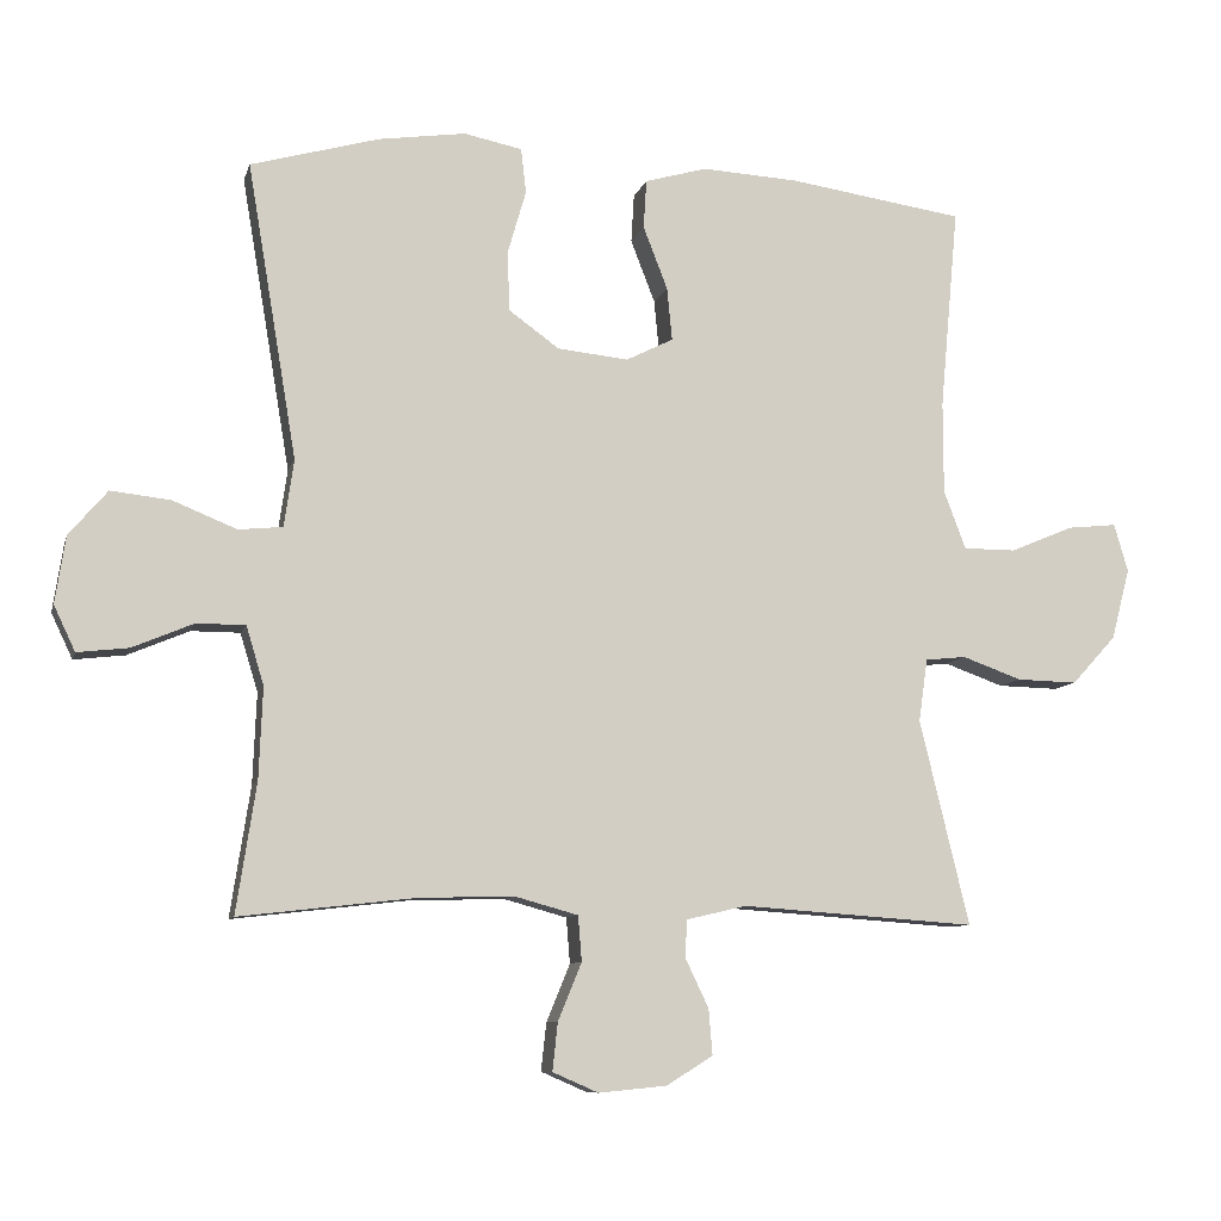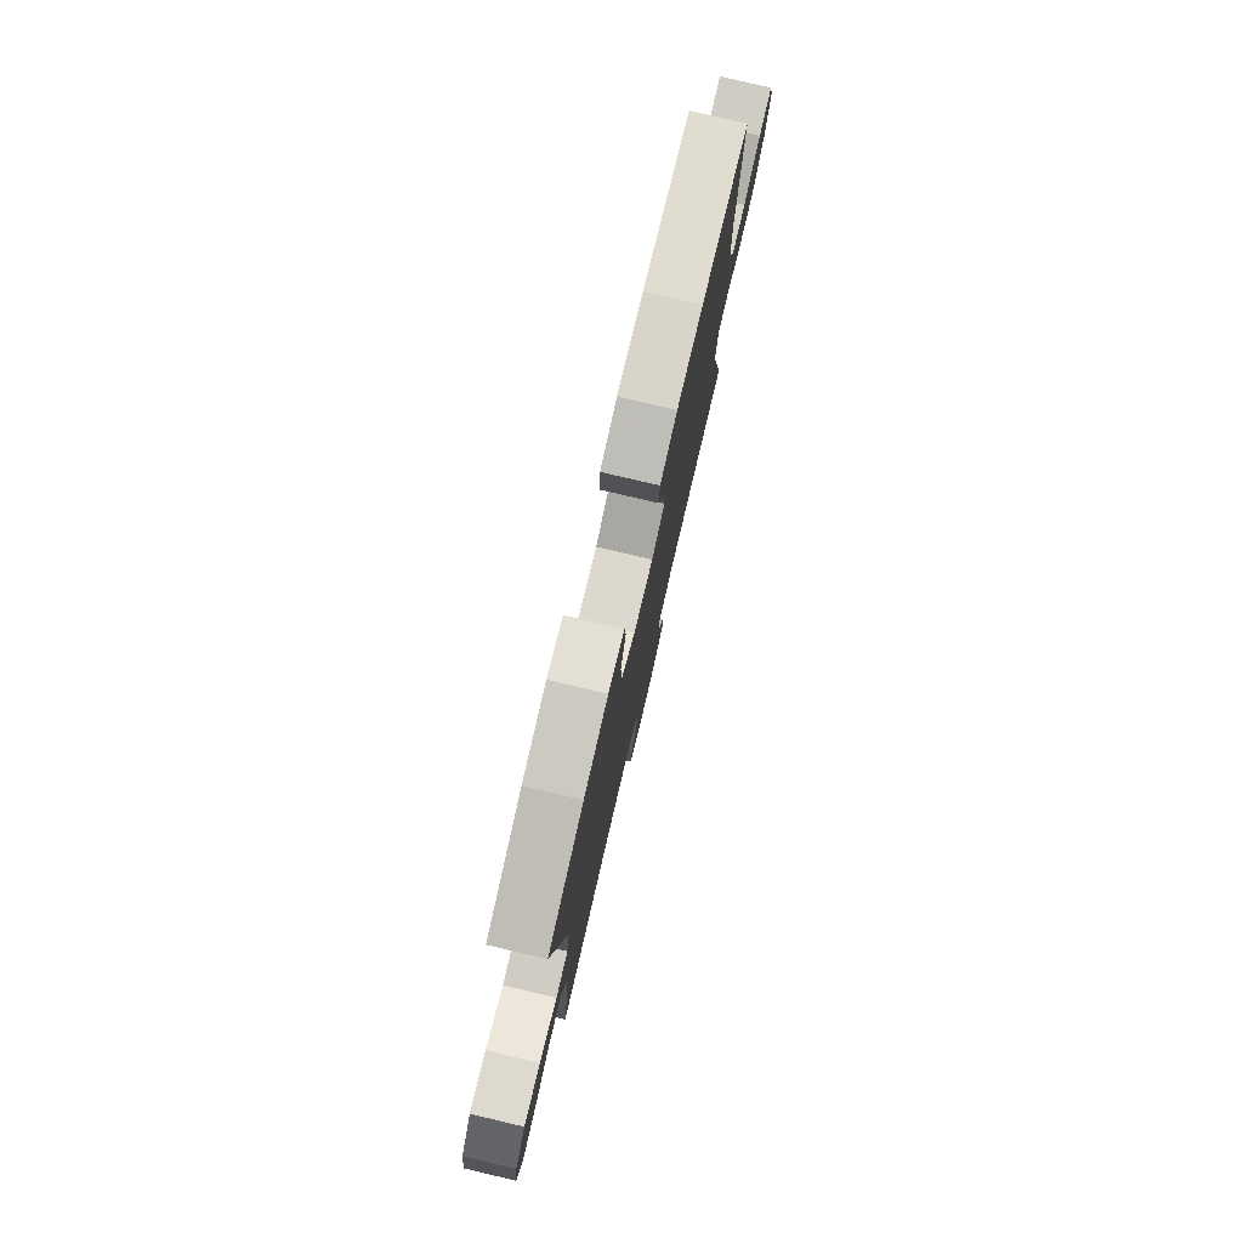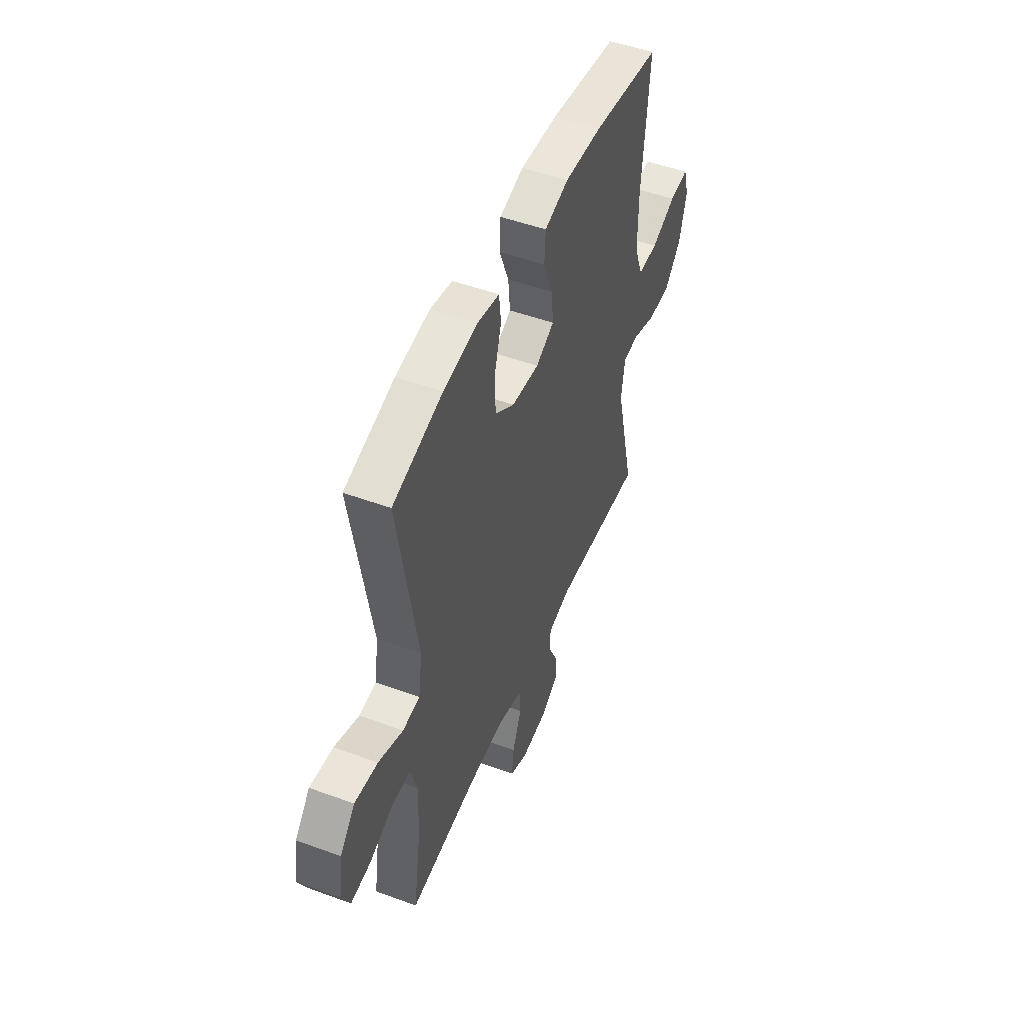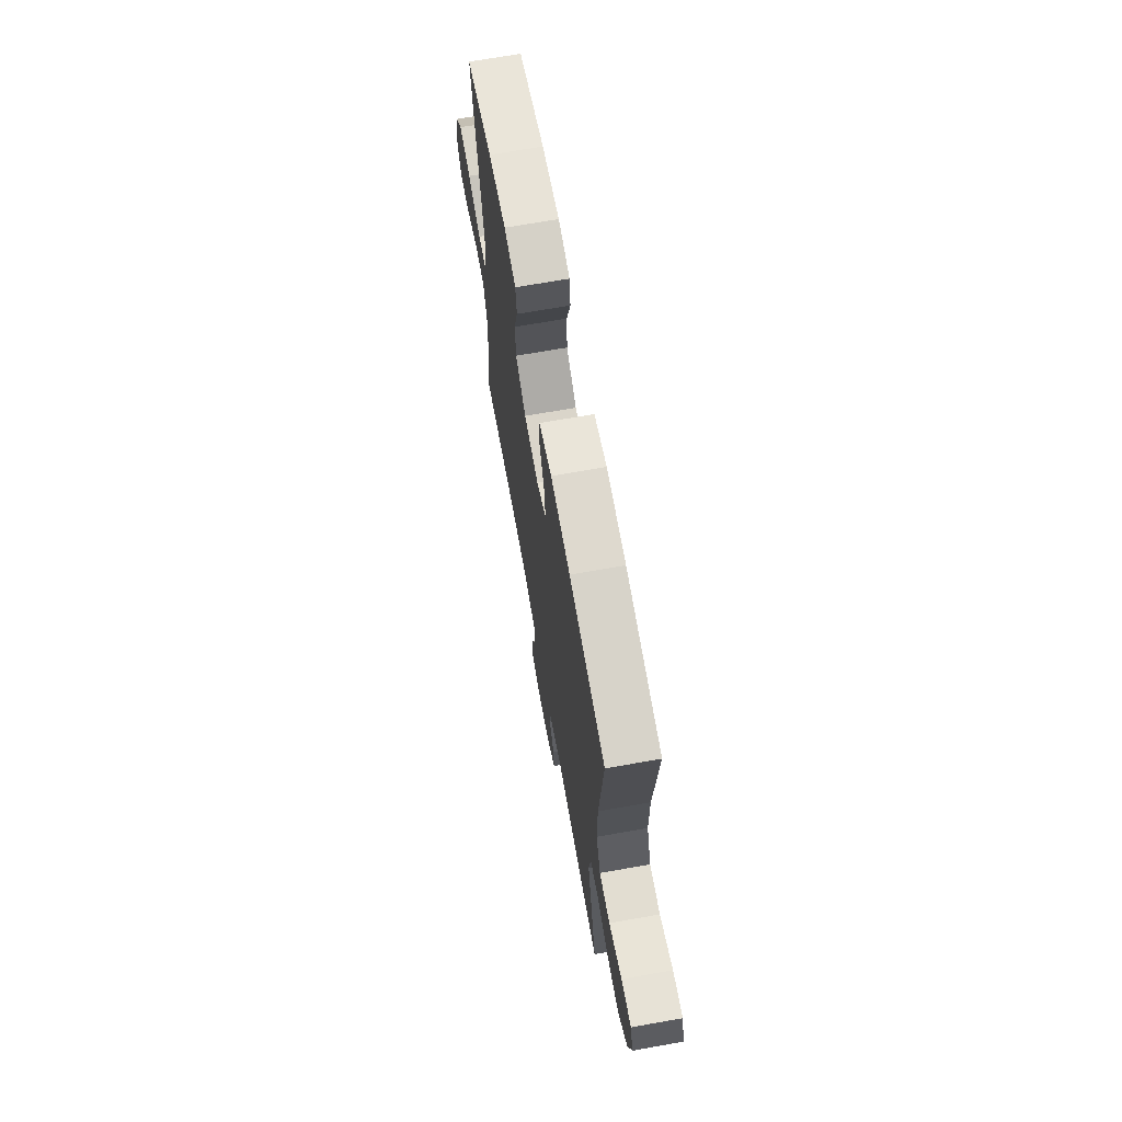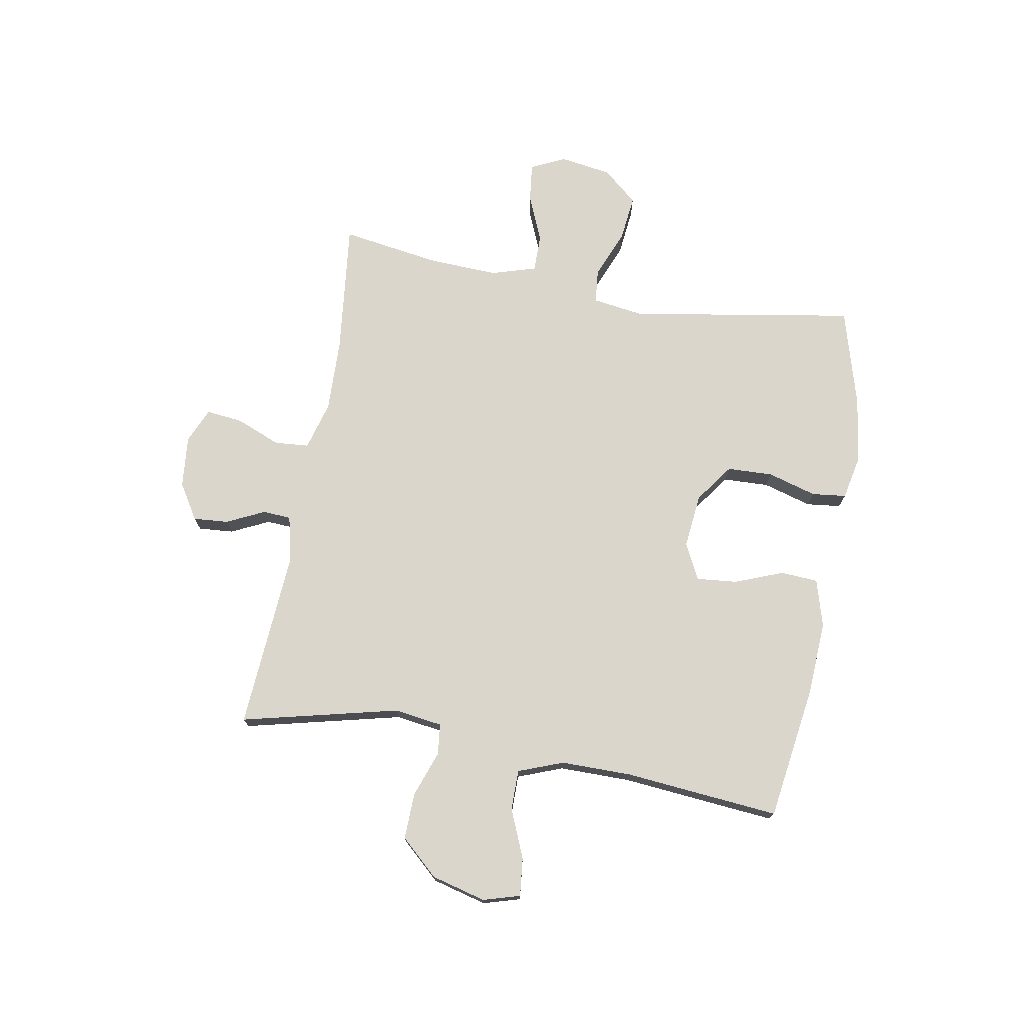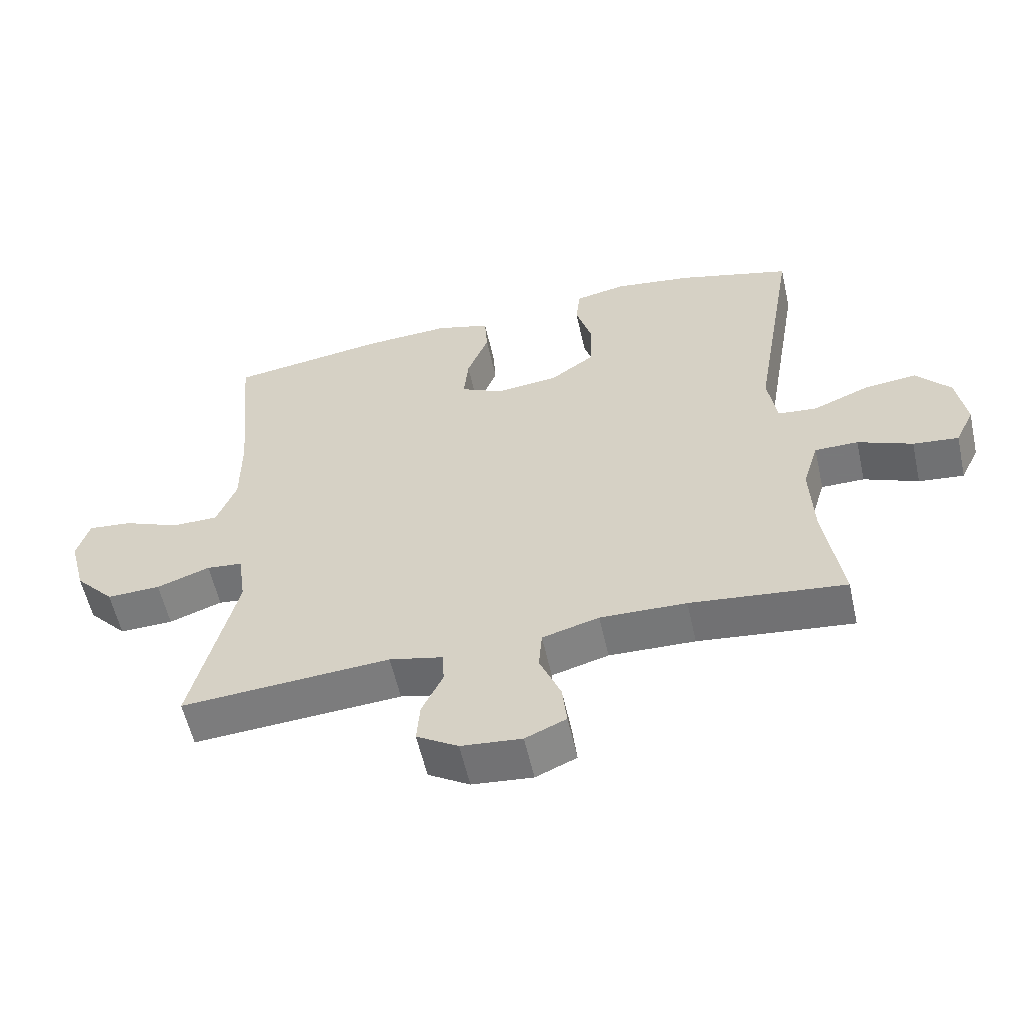
<metadata>
{"format":"obj","ext":"obj","renderer":"f3d","projection":"perspective","resolution":1024,"background":"white","views":[{"elev":-8.9,"azim":166.3,"up":"+Z"},{"elev":78.3,"azim":103.2,"up":"+Z"},{"elev":49.9,"azim":112.0,"up":"+Z"},{"elev":68.6,"azim":-100.1,"up":"+Z"},{"elev":73.9,"azim":-79.9,"up":"+Y"},{"elev":-57.6,"azim":12.6,"up":"+Z"}]}
</metadata>
<code>
v -0.5 0.07 -0.5
v -0.433 0.07 -0.222
v -0.445 0.07 -0.137
v -0.5 0.07 -0.131
v -0.581 0.07 -0.16
v -0.663 0.07 -0.162
v -0.723 0.07 -0.096
v -0.748 0.07 0
v -0.729 0.07 0.065
v -0.662 0.07 0.058
v -0.576 0.07 0.022
v -0.505 0.07 0.022
v -0.475 0.07 0.101
v -0.475 0.07 0.226
v -0.5 0.07 0.5
v -0.261 0.07 0.535
v -0.131 0.07 0.542
v -0.047 0.07 0.518
v -0.043 0.07 0.452
v -0.076 0.07 0.367
v -0.083 0.07 0.295
v -0.019 0.07 0.263
v 0.077 0.07 0.273
v 0.145 0.07 0.322
v 0.148 0.07 0.403
v 0.123 0.07 0.489
v 0.13 0.07 0.55
v 0.208 0.07 0.566
v 0.326 0.07 0.549
v 0.5 0.07 0.5
v 0.433 0.07 0.101
v 0.446 0.07 0.01
v 0.506 0.07 0.004
v 0.592 0.07 0.039
v 0.673 0.07 0.048
v 0.725 0.07 -0.013
v 0.739 0.07 -0.104
v 0.71 0.07 -0.165
v 0.641 0.07 -0.157
v 0.558 0.07 -0.122
v 0.492 0.07 -0.122
v 0.468 0.07 -0.201
v 0.473 0.07 -0.324
v 0.5 0.07 -0.5
v 0.265 0.07 -0.473
v 0.134 0.07 -0.469
v 0.048 0.07 -0.493
v 0.043 0.07 -0.554
v 0.075 0.07 -0.632
v 0.082 0.07 -0.697
v 0.02 0.07 -0.724
v -0.072 0.07 -0.715
v -0.135 0.07 -0.676
v -0.13 0.07 -0.614
v -0.098 0.07 -0.547
v -0.101 0.07 -0.497
v -0.182 0.07 -0.478
v -0.5 0 -0.5
v -0.433 0 -0.222
v -0.445 0 -0.137
v -0.5 0 -0.131
v -0.581 0 -0.16
v -0.663 0 -0.162
v -0.723 0 -0.096
v -0.748 0 0
v -0.729 0 0.065
v -0.662 0 0.058
v -0.576 0 0.022
v -0.505 0 0.022
v -0.475 0 0.101
v -0.475 0 0.226
v -0.5 0 0.5
v -0.261 0 0.535
v -0.131 0 0.542
v -0.047 0 0.518
v -0.043 0 0.452
v -0.076 0 0.367
v -0.083 0 0.295
v -0.019 0 0.263
v 0.077 0 0.273
v 0.145 0 0.322
v 0.148 0 0.403
v 0.123 0 0.489
v 0.13 0 0.55
v 0.208 0 0.566
v 0.326 0 0.549
v 0.5 0 0.5
v 0.433 0 0.101
v 0.446 0 0.01
v 0.506 0 0.004
v 0.592 0 0.039
v 0.673 0 0.048
v 0.725 0 -0.013
v 0.739 0 -0.104
v 0.71 0 -0.165
v 0.641 0 -0.157
v 0.558 0 -0.122
v 0.492 0 -0.122
v 0.468 0 -0.201
v 0.473 0 -0.324
v 0.5 0 -0.5
v 0.265 0 -0.473
v 0.134 0 -0.469
v 0.048 0 -0.493
v 0.043 0 -0.554
v 0.075 0 -0.632
v 0.082 0 -0.697
v 0.02 0 -0.724
v -0.072 0 -0.715
v -0.135 0 -0.676
v -0.13 0 -0.614
v -0.098 0 -0.547
v -0.101 0 -0.497
v -0.182 0 -0.478
f 53 54 55
f 52 53 55
f 51 52 55
f 50 51 55
f 49 50 55
f 48 49 55
f 47 48 55 56
f 46 47 56 57
f 43 44 45
f 42 43 45 46
f 41 42 46 57
f 38 39 40
f 37 38 40
f 36 37 40
f 35 36 40
f 34 35 40
f 33 34 40
f 32 33 40 41
f 29 30 31
f 28 29 31
f 27 28 31
f 26 27 31
f 25 26 31
f 24 25 31 32
f 57 1 2
f 41 57 2
f 32 41 2
f 24 32 2
f 23 24 2
f 18 19 20
f 17 18 20
f 16 17 20
f 15 16 20
f 14 15 20
f 13 14 20 21
f 12 13 21 22
f 9 10 11
f 8 9 11
f 7 8 11
f 6 7 11
f 5 6 11
f 4 5 11
f 3 4 11 12
f 22 23 2 3
f 3 12 22
f 112 111 110
f 112 110 109
f 112 109 108
f 112 108 107
f 112 107 106
f 112 106 105
f 113 112 105 104
f 114 113 104 103
f 102 101 100
f 103 102 100 99
f 114 103 99 98
f 97 96 95
f 97 95 94
f 97 94 93
f 97 93 92
f 97 92 91
f 97 91 90
f 98 97 90 89
f 88 87 86
f 88 86 85
f 88 85 84
f 88 84 83
f 88 83 82
f 89 88 82 81
f 59 58 114
f 59 114 98
f 59 98 89
f 59 89 81
f 59 81 80
f 77 76 75
f 77 75 74
f 77 74 73
f 77 73 72
f 77 72 71
f 78 77 71 70
f 79 78 70 69
f 68 67 66
f 68 66 65
f 68 65 64
f 68 64 63
f 68 63 62
f 68 62 61
f 69 68 61 60
f 60 59 80 79
f 79 69 60
f 1 58 59 2
f 2 59 60 3
f 3 60 61 4
f 4 61 62 5
f 5 62 63 6
f 6 63 64 7
f 7 64 65 8
f 8 65 66 9
f 9 66 67 10
f 10 67 68 11
f 11 68 69 12
f 12 69 70 13
f 13 70 71 14
f 14 71 72 15
f 15 72 73 16
f 16 73 74 17
f 17 74 75 18
f 18 75 76 19
f 19 76 77 20
f 20 77 78 21
f 21 78 79 22
f 22 79 80 23
f 23 80 81 24
f 24 81 82 25
f 25 82 83 26
f 26 83 84 27
f 27 84 85 28
f 28 85 86 29
f 29 86 87 30
f 30 87 88 31
f 31 88 89 32
f 32 89 90 33
f 33 90 91 34
f 34 91 92 35
f 35 92 93 36
f 36 93 94 37
f 37 94 95 38
f 38 95 96 39
f 39 96 97 40
f 40 97 98 41
f 41 98 99 42
f 42 99 100 43
f 43 100 101 44
f 44 101 102 45
f 45 102 103 46
f 46 103 104 47
f 47 104 105 48
f 48 105 106 49
f 49 106 107 50
f 50 107 108 51
f 51 108 109 52
f 52 109 110 53
f 53 110 111 54
f 54 111 112 55
f 55 112 113 56
f 56 113 114 57
f 57 114 58 1

</code>
